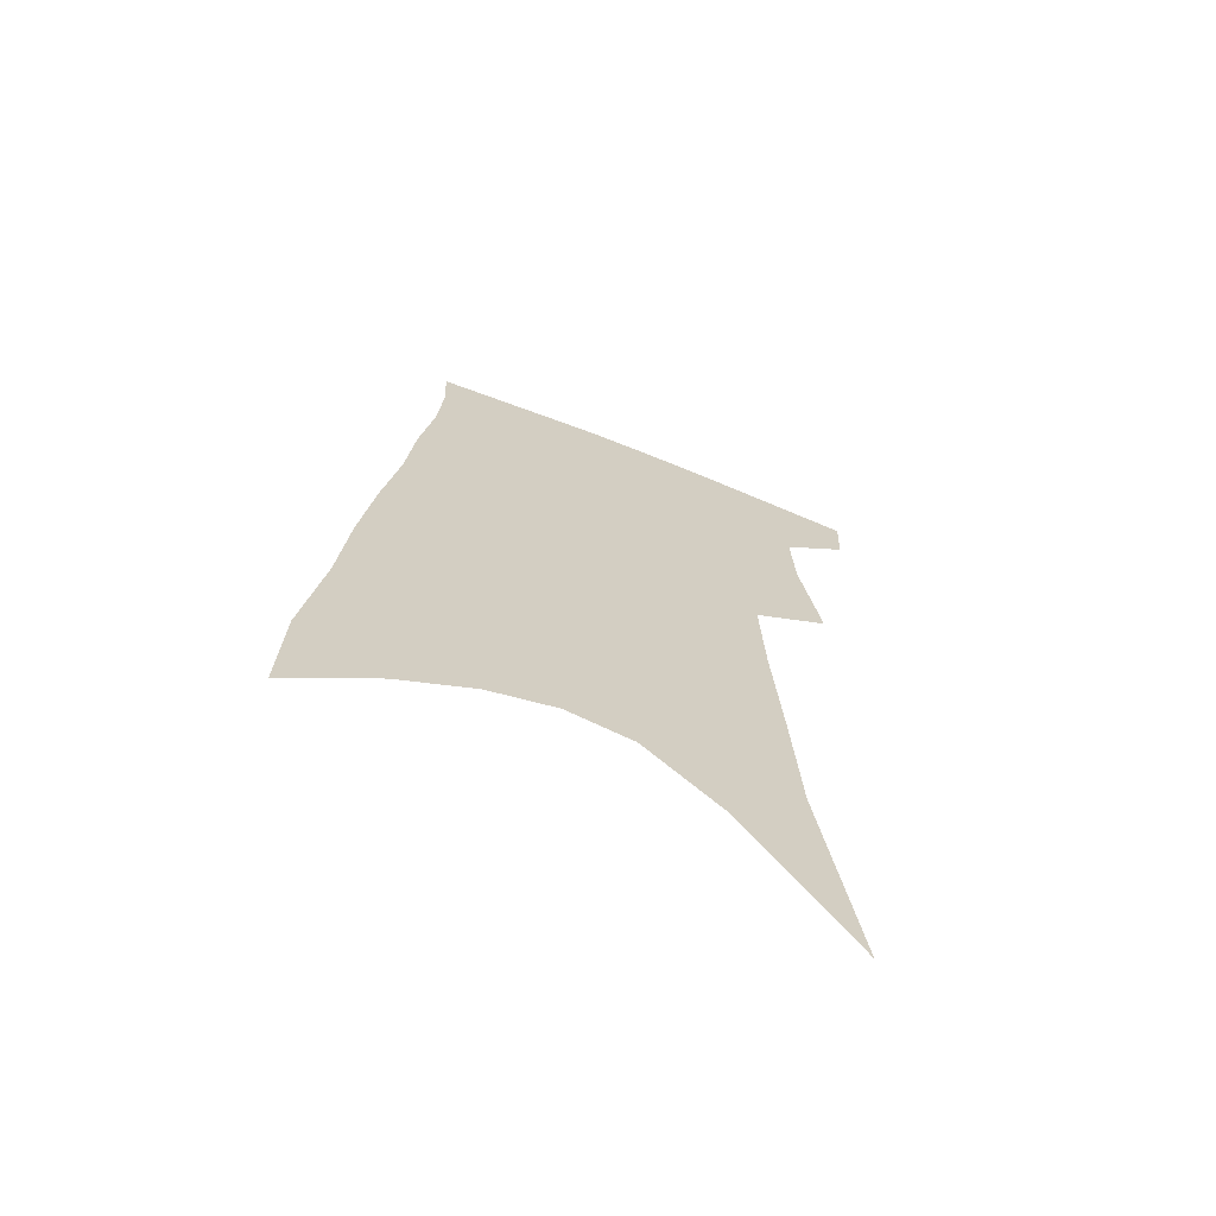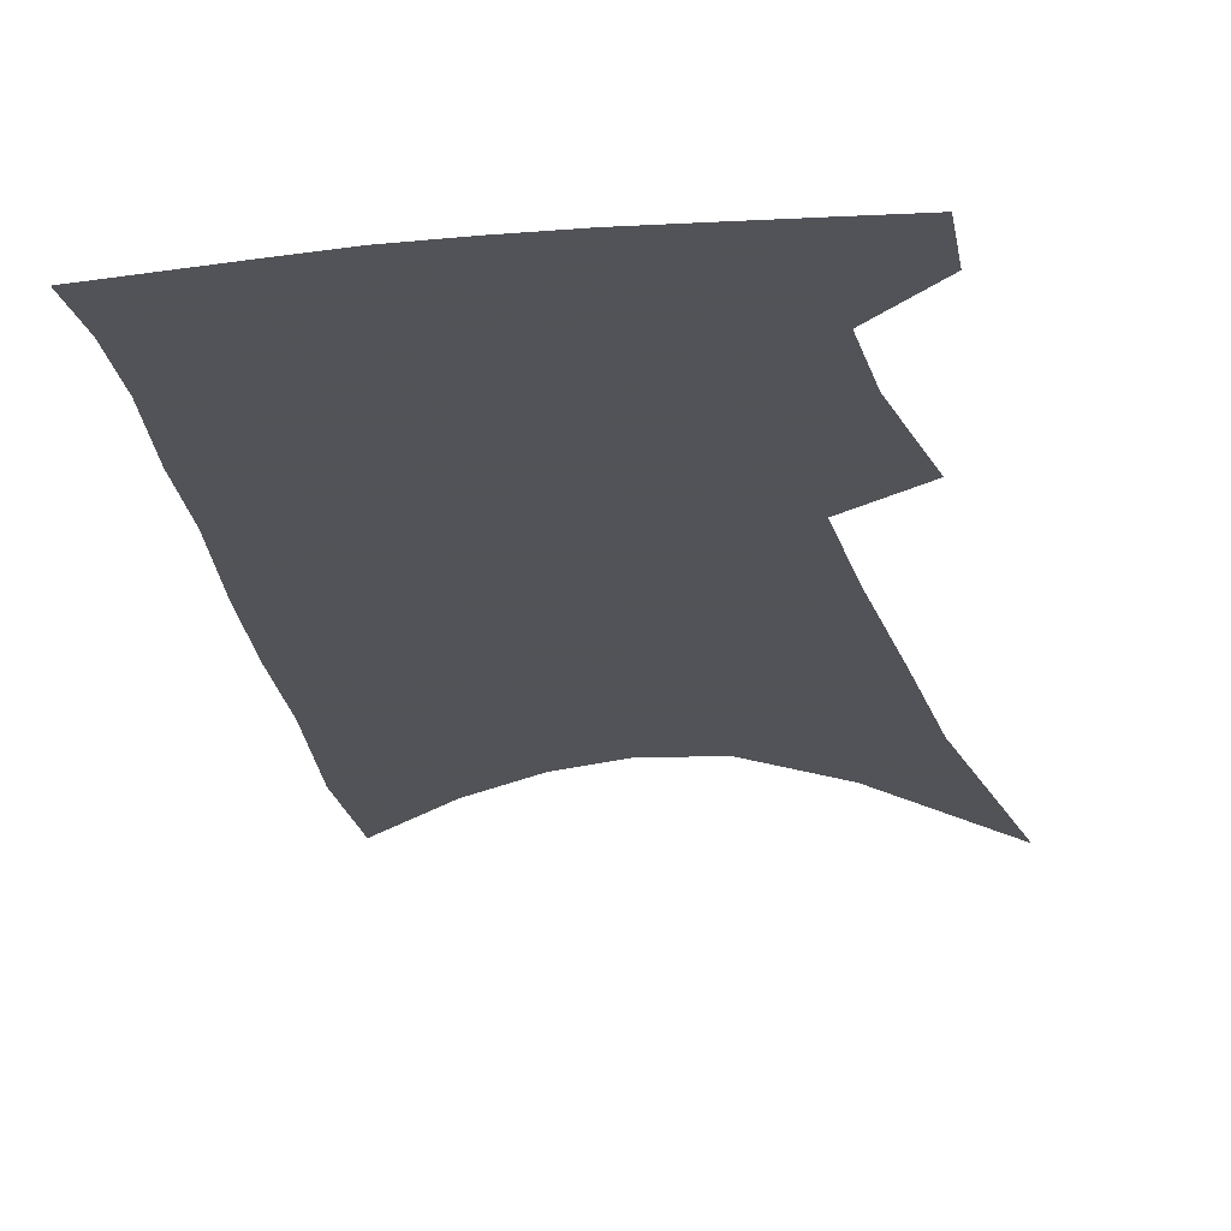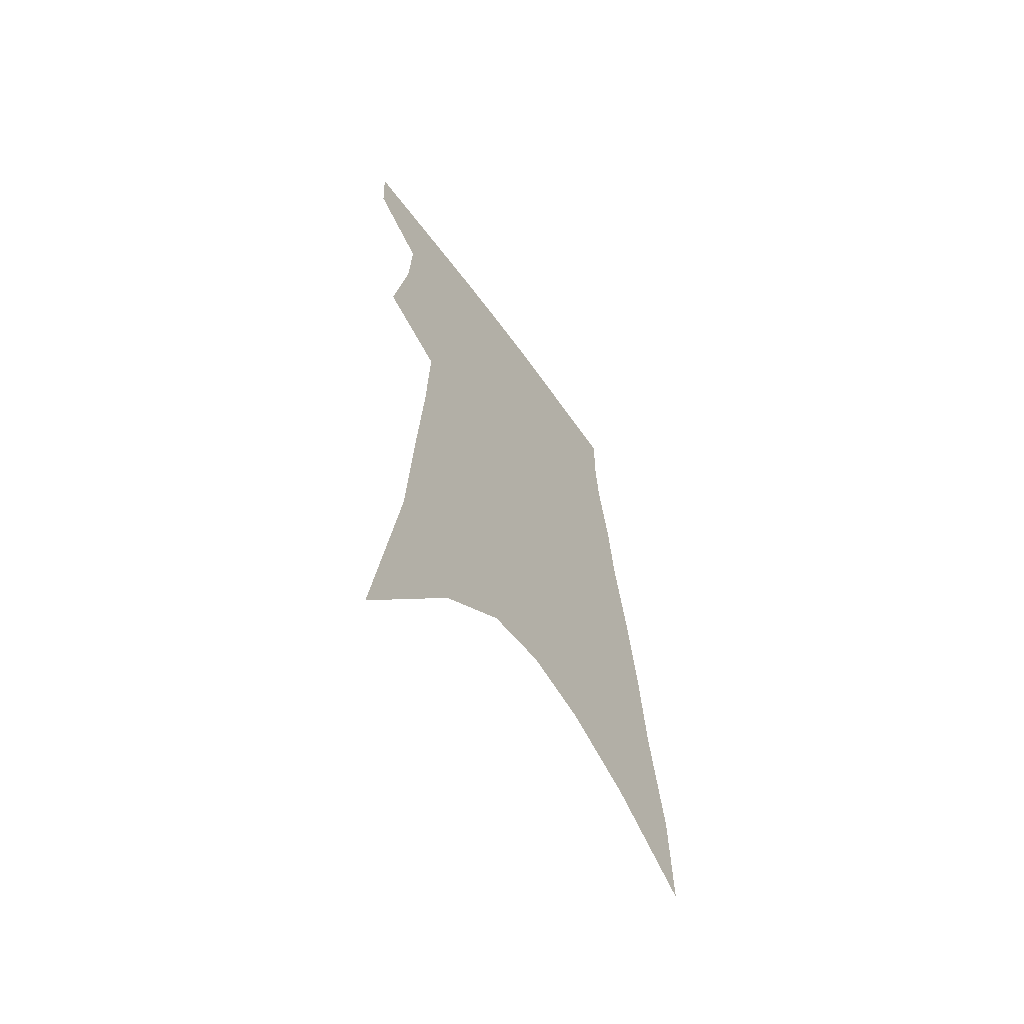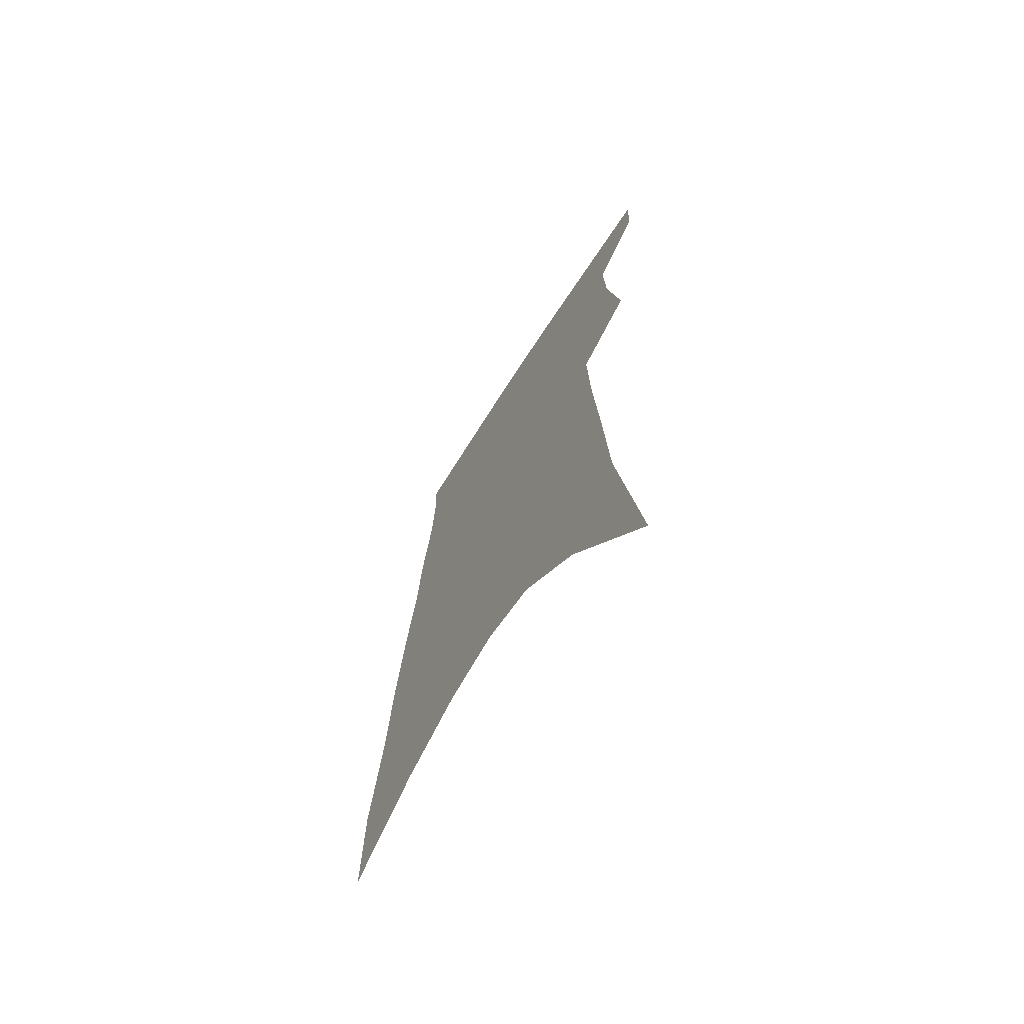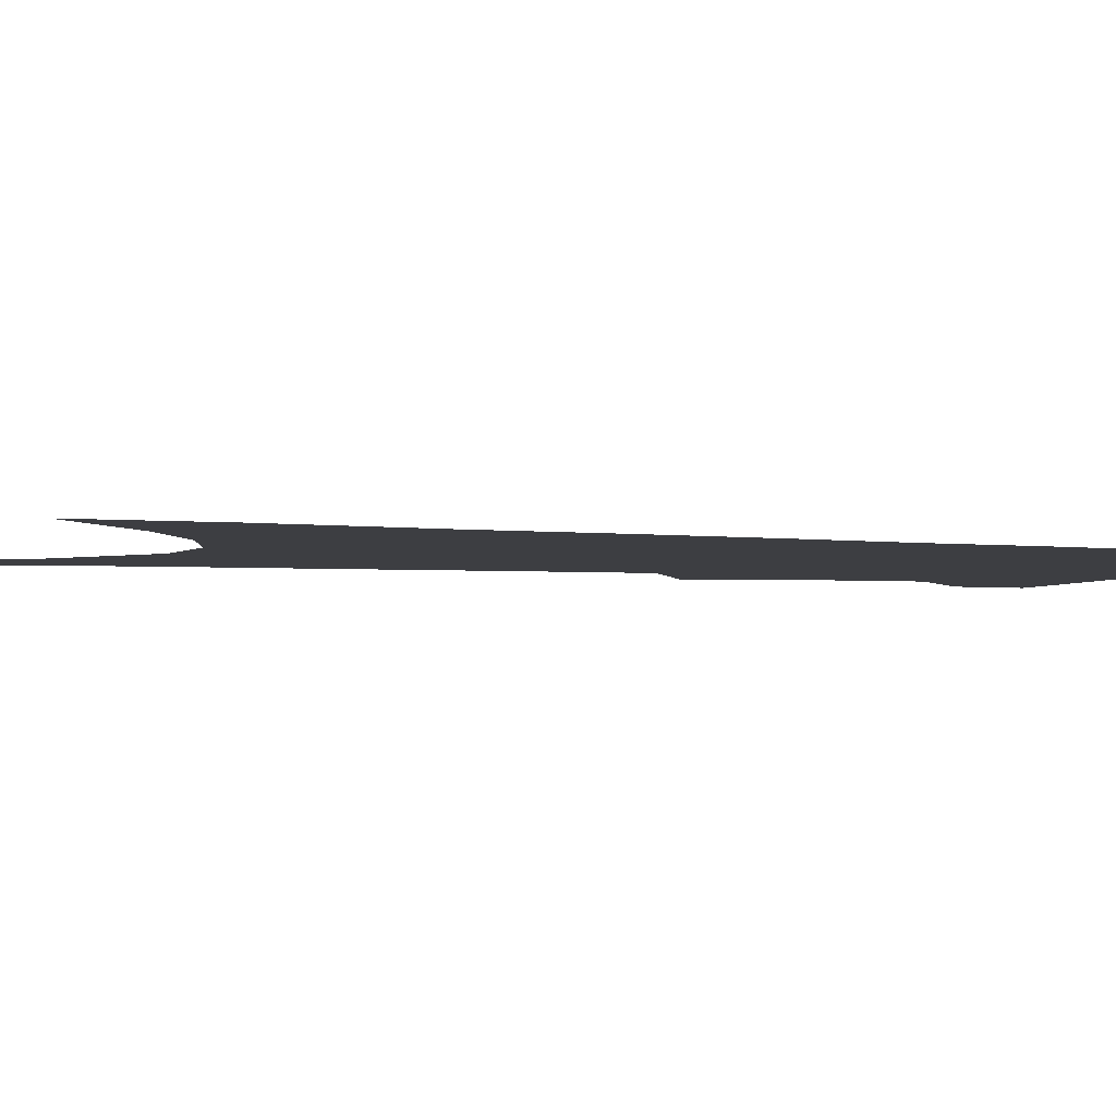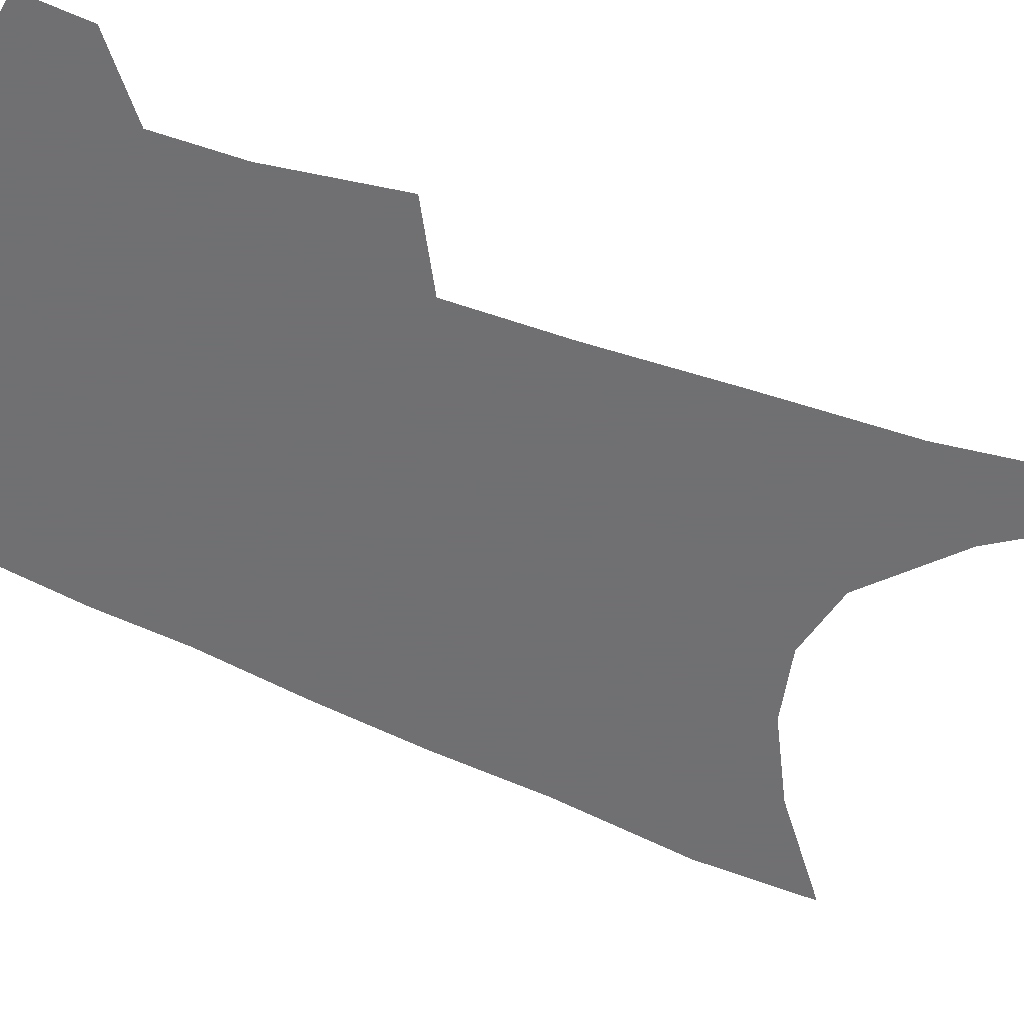
<metadata>
{"format":"obj","ext":"obj","renderer":"f3d","projection":"perspective","resolution":1024,"background":"white","views":[{"elev":-68.1,"azim":158.9,"up":"+Y"},{"elev":-22.5,"azim":-167.7,"up":"+Z"},{"elev":-63.3,"azim":-54.6,"up":"+Y"},{"elev":-69.4,"azim":-122.4,"up":"+Y"},{"elev":-3.6,"azim":74.2,"up":"+Z"},{"elev":-55.0,"azim":-111.9,"up":"+Z"}]}
</metadata>
<code>
v 492.1 380.1 0
v 491.1 401.9 0
v 506.7 292.3 0
v 513.6 333.8 0
v 514.8 361.4 0
v 513.9 383.8 0
v 511.5 404.5 0
v 513.6 57.29 0
v 525.6 141.6 0
v 528.4 192 0
v 531.5 238.8 0
v 532.9 277.3 0
v 535 313.1 0
v 536.4 342.4 0
v 536.3 366 0
v 534.5 386.5 0
v 532 407.1 0
v 551.4 114 0
v 555.3 175 0
v 555.5 217.4 0
v 555.7 255.9 0
v 555.4 288.2 0
v 555.7 317.7 0
v 556.8 346.5 0
v 556.3 368.2 0
v 555.4 388.7 0
v 552.6 409.6 0
v 578.5 139.4 0
v 578 184.4 0
v 577.4 228.1 0
v 576.6 263 0
v 576.2 294.3 0
v 576.5 324.8 0
v 576.4 349.1 0
v 576.7 371.2 0
v 575.4 390.4 0
v 573.4 411.1 0
v 601.9 144.2 0
v 599.9 190 0
v 598.4 225.8 0
v 596.9 261.9 0
v 595.9 297.9 0
v 595.5 326.1 0
v 595.4 350.6 0
v 595.5 371.8 0
v 595.3 391.3 0
v 593.9 412 0
v 626 138.4 0
v 622.7 184.4 0
v 619.2 228.7 0
v 617.1 263.9 0
v 615.8 294.7 0
v 615.1 322.5 0
v 614.2 349.6 0
v 614.5 371.5 0
v 615.3 391.7 0
v 615.8 411.2 0
v 652.7 123.9 0
v 647.7 172.9 0
v 642.8 217.4 0
v 640.1 253.5 0
v 637.2 287.5 0
v 635.3 317.6 0
v 635.2 343 0
v 634 369 0
v 634.1 391.5 0
v 635.5 410.3 0
v 684.1 98.7 0
v 683.1 139.4 0
v 676.4 187.4 0
v 673.2 225.7 0
v 668.6 263.4 0
v 663 300 0
v 660.4 330.1 0
v 655.5 362.5 0
v 653.8 388.3 0
v 654.6 409.4 0
v 691 451 0
f 5 6 1
f 1 6 2
f 6 7 2
f 12 13 3
f 3 13 4
f 13 14 4
f 4 14 5
f 14 15 5
f 5 15 6
f 15 16 6
f 6 16 7
f 16 17 7
f 8 18 9
f 18 19 9
f 9 19 10
f 19 20 10
f 10 20 11
f 20 21 11
f 11 21 12
f 21 22 12
f 12 22 13
f 22 23 13
f 13 23 14
f 23 24 14
f 14 24 15
f 24 25 15
f 15 25 16
f 25 26 16
f 16 26 17
f 26 27 17
f 18 28 19
f 28 29 19
f 19 29 20
f 29 30 20
f 20 30 21
f 30 31 21
f 21 31 22
f 31 32 22
f 22 32 23
f 32 33 23
f 23 33 24
f 33 34 24
f 24 34 25
f 34 35 25
f 25 35 26
f 35 36 26
f 26 36 27
f 36 37 27
f 28 38 29
f 38 39 29
f 29 39 30
f 39 40 30
f 30 40 31
f 40 41 31
f 31 41 32
f 41 42 32
f 32 42 33
f 42 43 33
f 33 43 34
f 43 44 34
f 34 44 35
f 44 45 35
f 35 45 36
f 45 46 36
f 36 46 37
f 46 47 37
f 38 48 39
f 48 49 39
f 39 49 40
f 49 50 40
f 40 50 41
f 50 51 41
f 41 51 42
f 51 52 42
f 42 52 43
f 52 53 43
f 43 53 44
f 53 54 44
f 44 54 45
f 54 55 45
f 45 55 46
f 55 56 46
f 46 56 47
f 56 57 47
f 48 58 49
f 58 59 49
f 49 59 50
f 59 60 50
f 50 60 51
f 60 61 51
f 51 61 52
f 61 62 52
f 52 62 53
f 62 63 53
f 53 63 54
f 63 64 54
f 54 64 55
f 64 65 55
f 55 65 56
f 65 66 56
f 56 66 57
f 66 67 57
f 58 68 59
f 68 69 59
f 59 69 60
f 69 70 60
f 60 70 61
f 70 71 61
f 61 71 62
f 71 72 62
f 62 72 63
f 72 73 63
f 63 73 64
f 73 74 64
f 64 74 65
f 74 75 65
f 65 75 66
f 75 76 66
f 66 76 67
f 76 77 67

</code>
